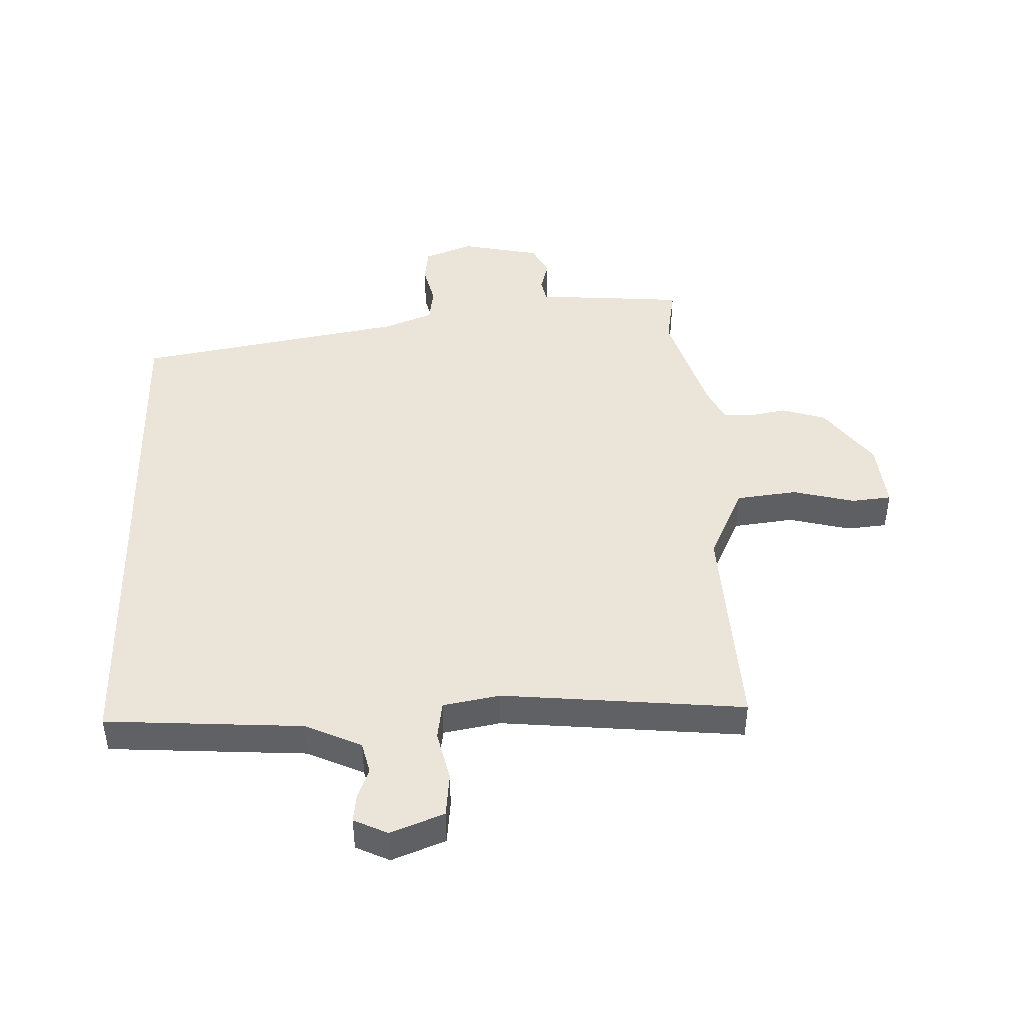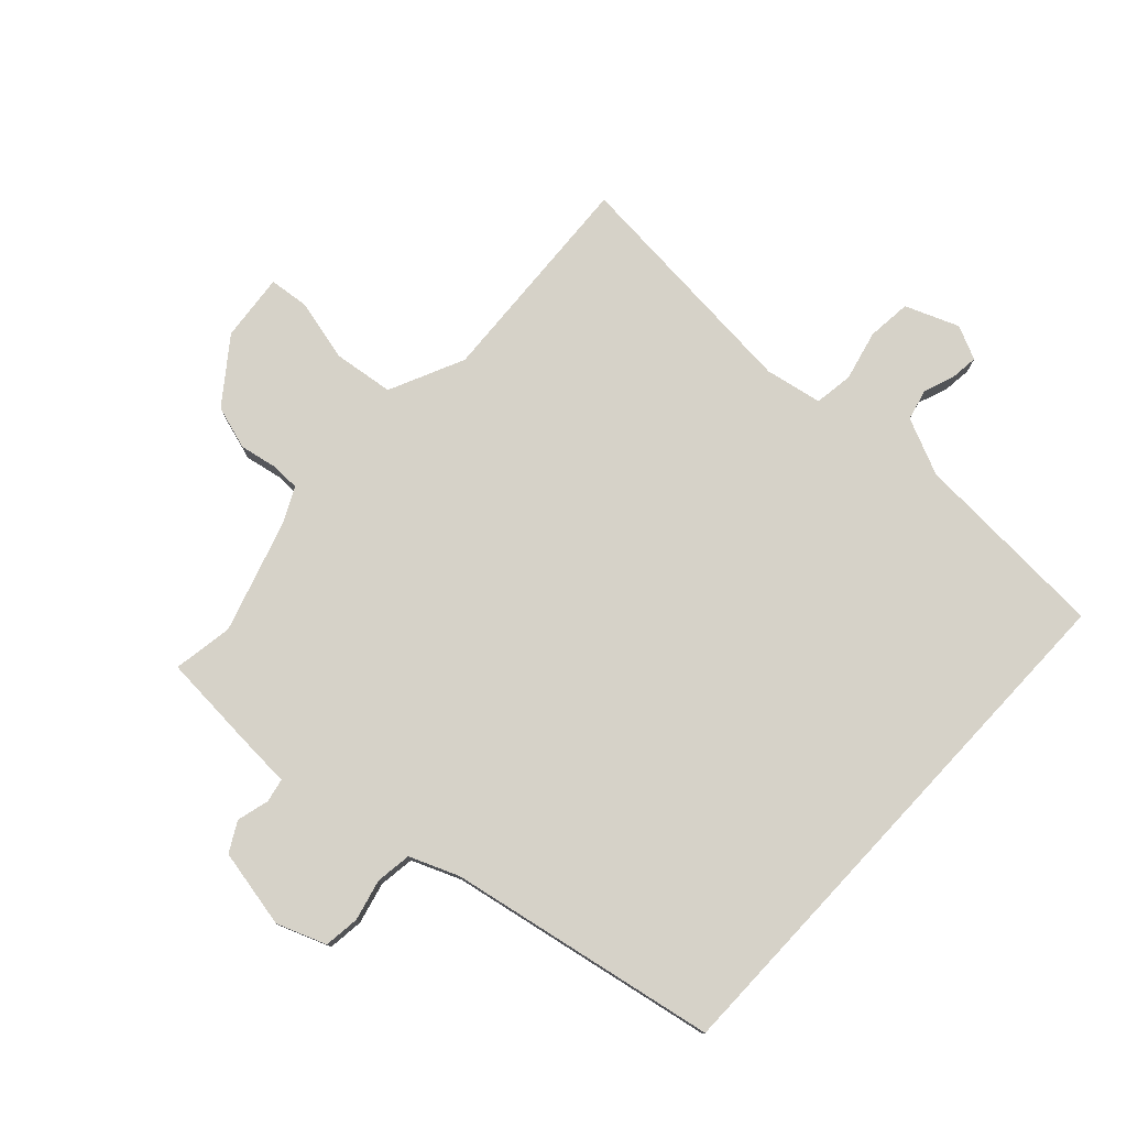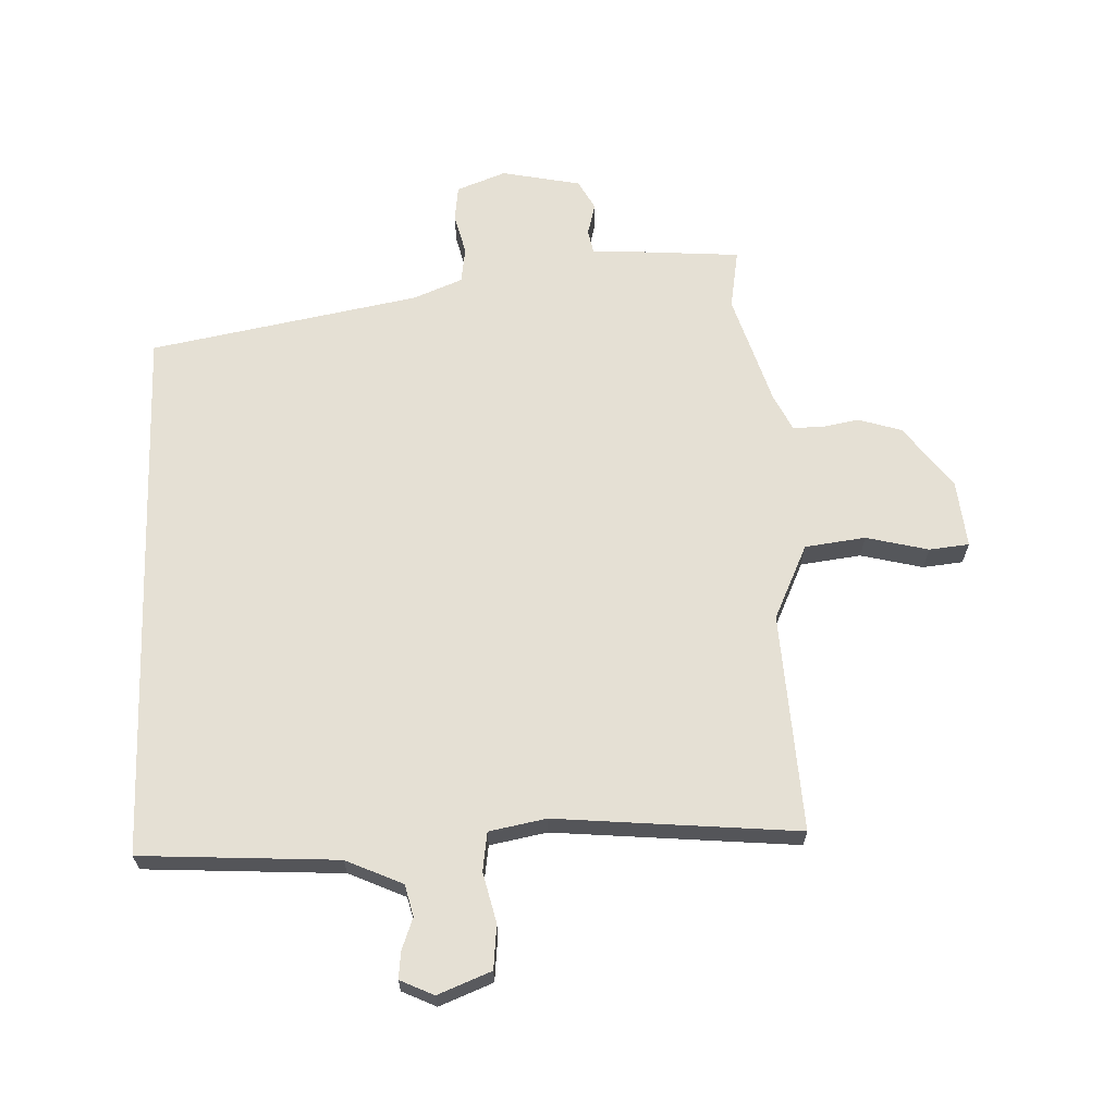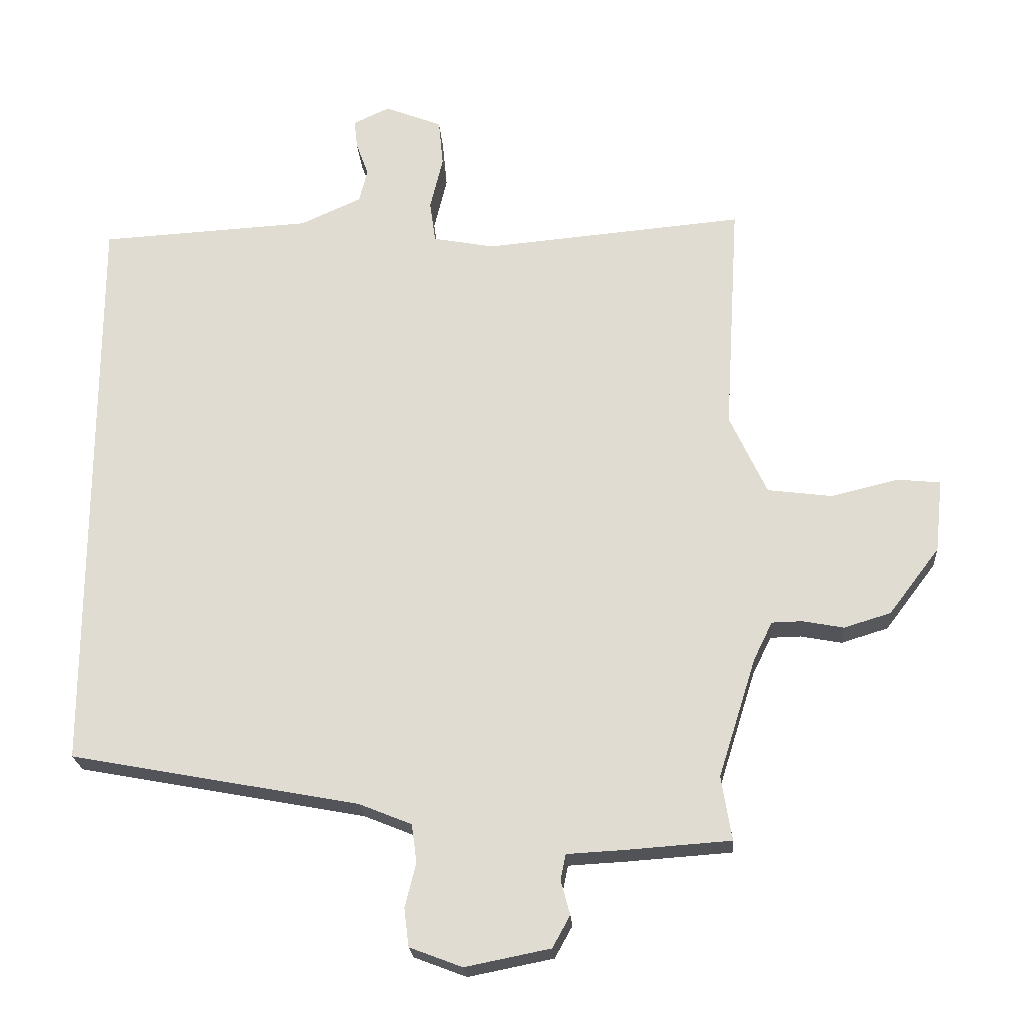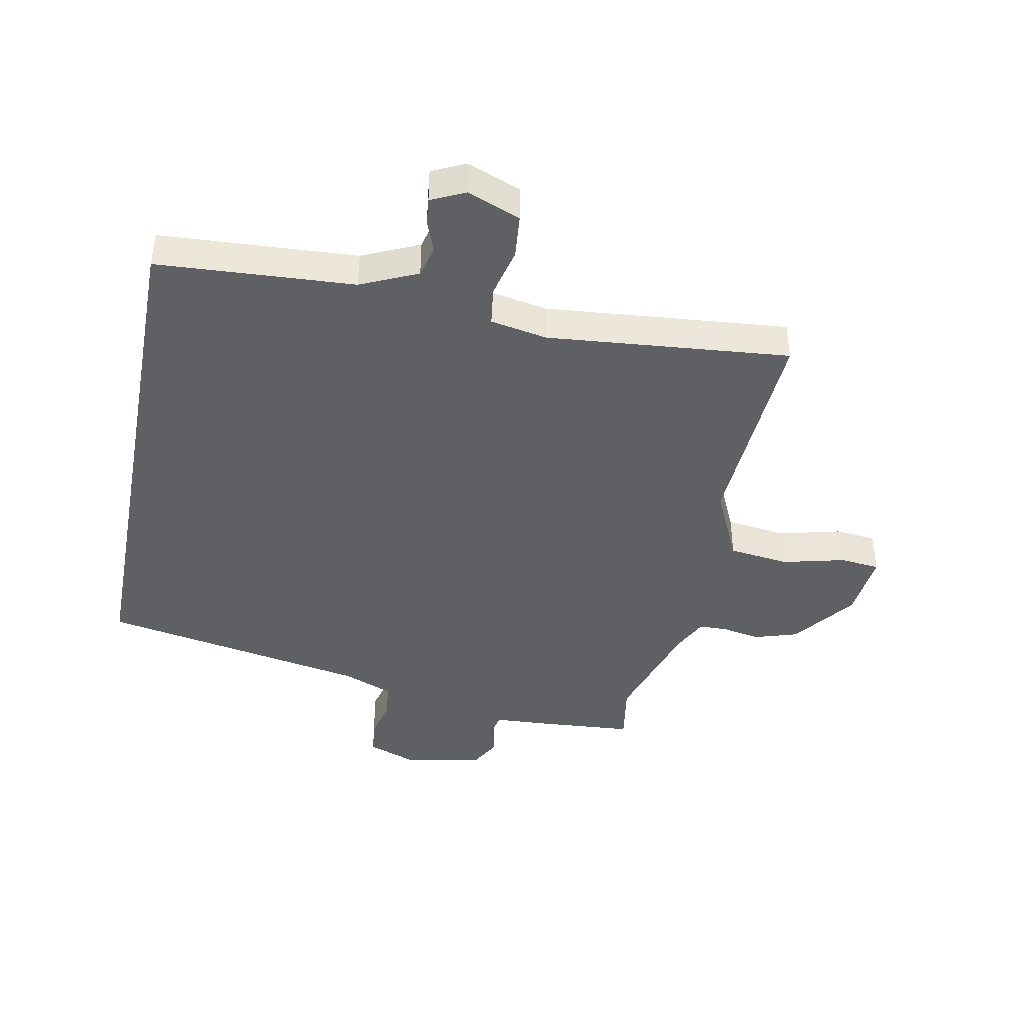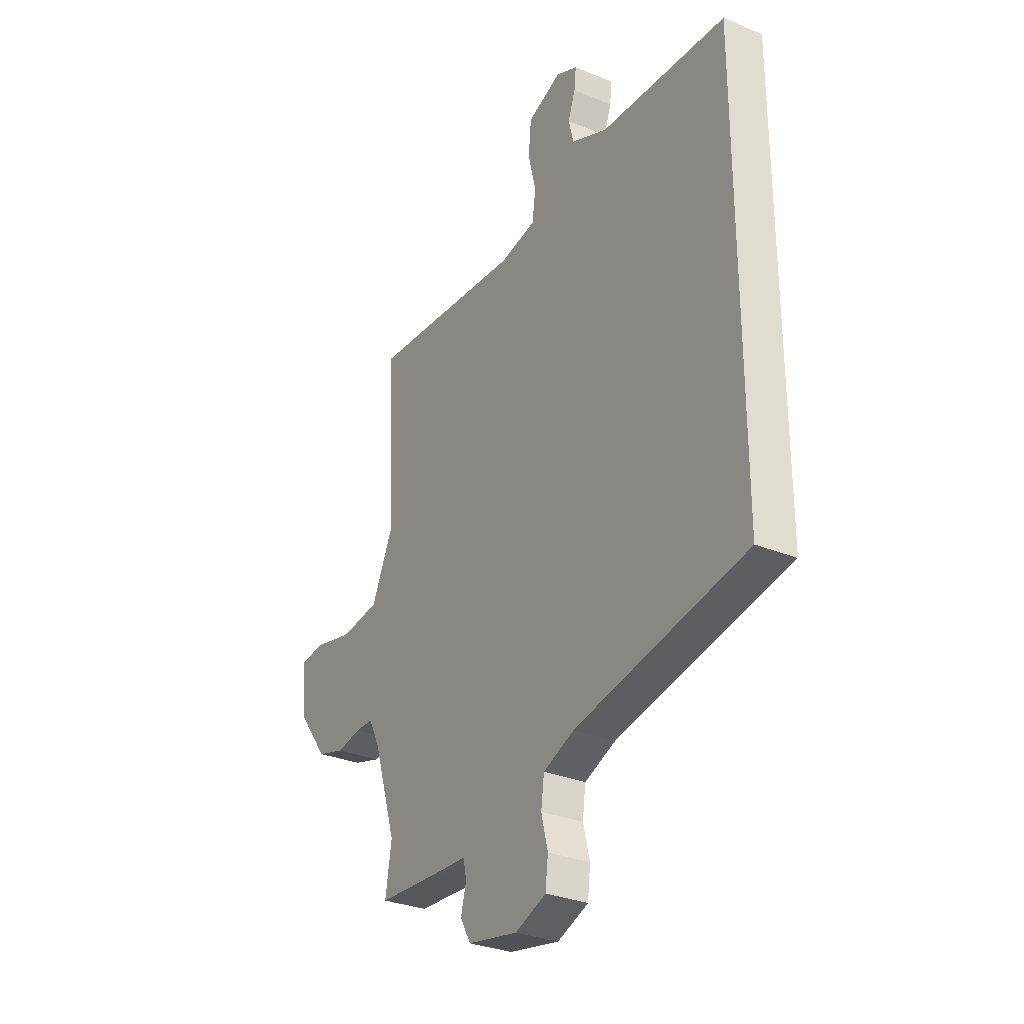
<metadata>
{"format":"obj","ext":"obj","renderer":"f3d","projection":"perspective","resolution":1024,"background":"white","views":[{"elev":44.6,"azim":-1.5,"up":"+Y"},{"elev":77.7,"azim":-137.0,"up":"+Y"},{"elev":65.3,"azim":-2.0,"up":"+Y"},{"elev":-22.5,"azim":4.0,"up":"+Z"},{"elev":-42.4,"azim":-10.8,"up":"+Y"},{"elev":-30.5,"azim":-120.7,"up":"+Z"}]}
</metadata>
<code>
v -0.5 0.07 0.517
v -0.174 0.07 0.535
v -0.08 0.07 0.577
v -0.067 0.07 0.629
v -0.086 0.07 0.681
v -0.091 0.07 0.726
v -0.035 0.07 0.752
v 0.053 0.07 0.717
v 0.06 0.07 0.644
v 0.04 0.07 0.561
v 0.049 0.07 0.497
v 0.143 0.07 0.479
v 0.545 0.07 0.514
v 0.523 0.07 0.152
v 0.58 0.07 0.028
v 0.68 0.07 0.015
v 0.783 0.07 0.04
v 0.849 0.07 0.033
v 0.837 0.07 -0.079
v 0.759 0.07 -0.182
v 0.687 0.07 -0.204
v 0.624 0.07 -0.192
v 0.577 0.07 -0.193
v 0.548 0.07 -0.252
v 0.49 0.07 -0.436
v 0.506 0.07 -0.535
v 0.349 0.07 -0.546
v 0.257 0.07 -0.551
v 0.249 0.07 -0.59
v 0.263 0.07 -0.643
v 0.236 0.07 -0.692
v 0.105 0.07 -0.718
v 0.024 0.07 -0.687
v 0.017 0.07 -0.628
v 0.034 0.07 -0.56
v 0.026 0.07 -0.501
v -0.055 0.07 -0.468
v -0.5 0.07 -0.384
v -0.5 0 0.517
v -0.174 0 0.535
v -0.08 0 0.577
v -0.067 0 0.629
v -0.086 0 0.681
v -0.091 0 0.726
v -0.035 0 0.752
v 0.053 0 0.717
v 0.06 0 0.644
v 0.04 0 0.561
v 0.049 0 0.497
v 0.143 0 0.479
v 0.545 0 0.514
v 0.523 0 0.152
v 0.58 0 0.028
v 0.68 0 0.015
v 0.783 0 0.04
v 0.849 0 0.033
v 0.837 0 -0.079
v 0.759 0 -0.182
v 0.687 0 -0.204
v 0.624 0 -0.192
v 0.577 0 -0.193
v 0.548 0 -0.252
v 0.49 0 -0.436
v 0.506 0 -0.535
v 0.349 0 -0.546
v 0.257 0 -0.551
v 0.249 0 -0.59
v 0.263 0 -0.643
v 0.236 0 -0.692
v 0.105 0 -0.718
v 0.024 0 -0.687
v 0.017 0 -0.628
v 0.034 0 -0.56
v 0.026 0 -0.501
v -0.055 0 -0.468
v -0.5 0 -0.384
f 37 38 1 2
f 36 37 2 3
f 35 36 3 4
f 32 33 34 35
f 32 35 4
f 29 30 31 32
f 28 29 32 4
f 25 26 27 28
f 24 25 28 4
f 23 24 4
f 22 23 4
f 16 17 18 19
f 15 16 19 20
f 12 13 14
f 11 12 14 15
f 7 8 9 10
f 7 10 11
f 6 7 11
f 5 6 11
f 4 5 11
f 22 4 11
f 20 21 22
f 11 15 20 22
f 40 39 76 75
f 41 40 75 74
f 42 41 74 73
f 73 72 71 70
f 42 73 70
f 70 69 68 67
f 42 70 67 66
f 66 65 64 63
f 42 66 63 62
f 42 62 61
f 42 61 60
f 57 56 55 54
f 58 57 54 53
f 52 51 50
f 53 52 50 49
f 48 47 46 45
f 49 48 45
f 49 45 44
f 49 44 43
f 49 43 42
f 49 42 60
f 60 59 58
f 60 58 53 49
f 1 39 40 2
f 2 40 41 3
f 3 41 42 4
f 4 42 43 5
f 5 43 44 6
f 6 44 45 7
f 7 45 46 8
f 8 46 47 9
f 9 47 48 10
f 10 48 49 11
f 11 49 50 12
f 12 50 51 13
f 13 51 52 14
f 14 52 53 15
f 15 53 54 16
f 16 54 55 17
f 17 55 56 18
f 18 56 57 19
f 19 57 58 20
f 20 58 59 21
f 21 59 60 22
f 22 60 61 23
f 23 61 62 24
f 24 62 63 25
f 25 63 64 26
f 26 64 65 27
f 27 65 66 28
f 28 66 67 29
f 29 67 68 30
f 30 68 69 31
f 31 69 70 32
f 32 70 71 33
f 33 71 72 34
f 34 72 73 35
f 35 73 74 36
f 36 74 75 37
f 37 75 76 38
f 38 76 39 1

</code>
